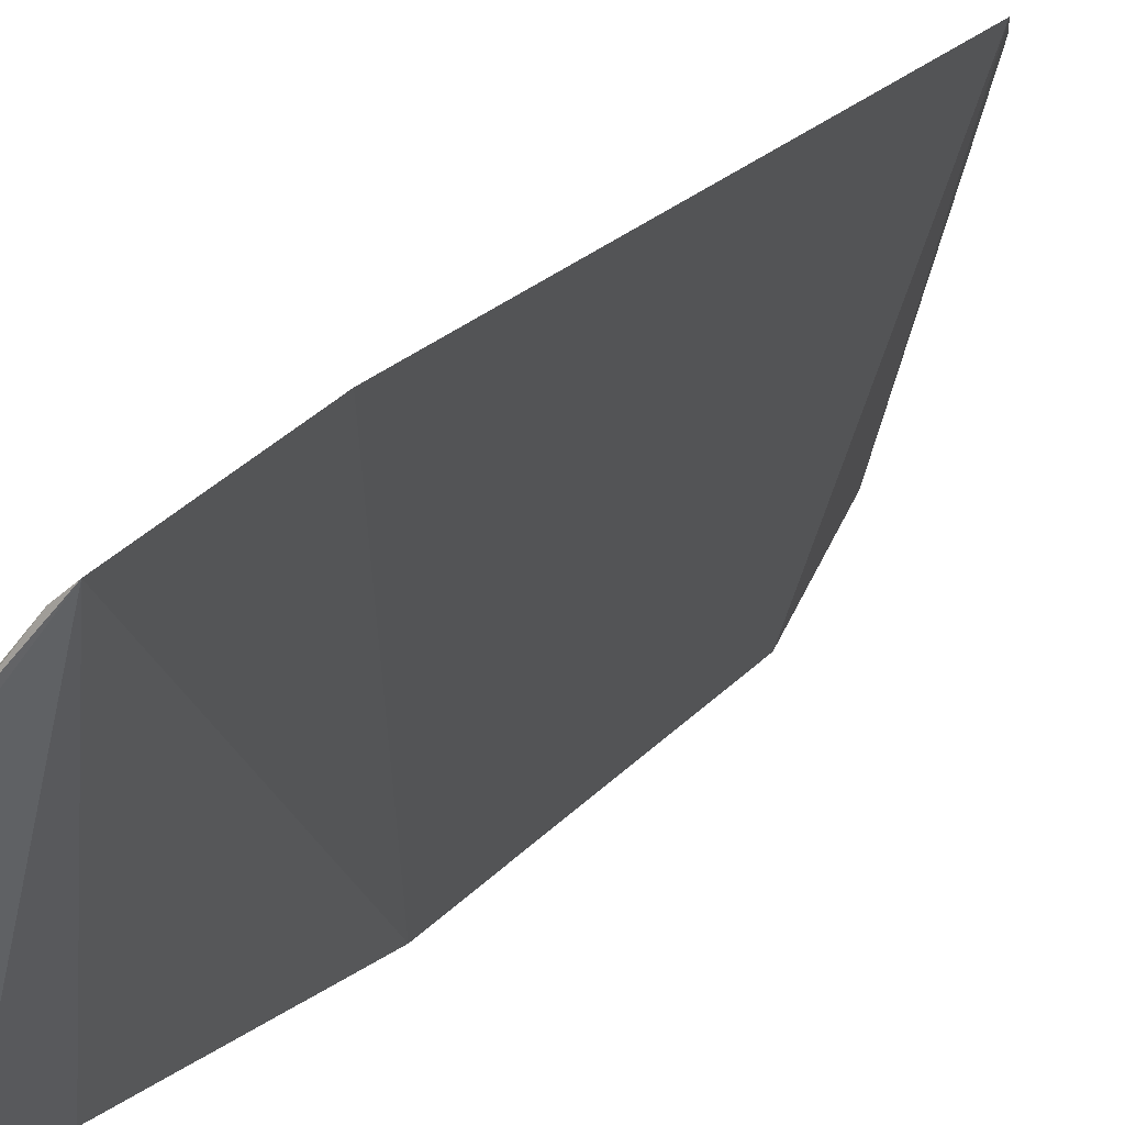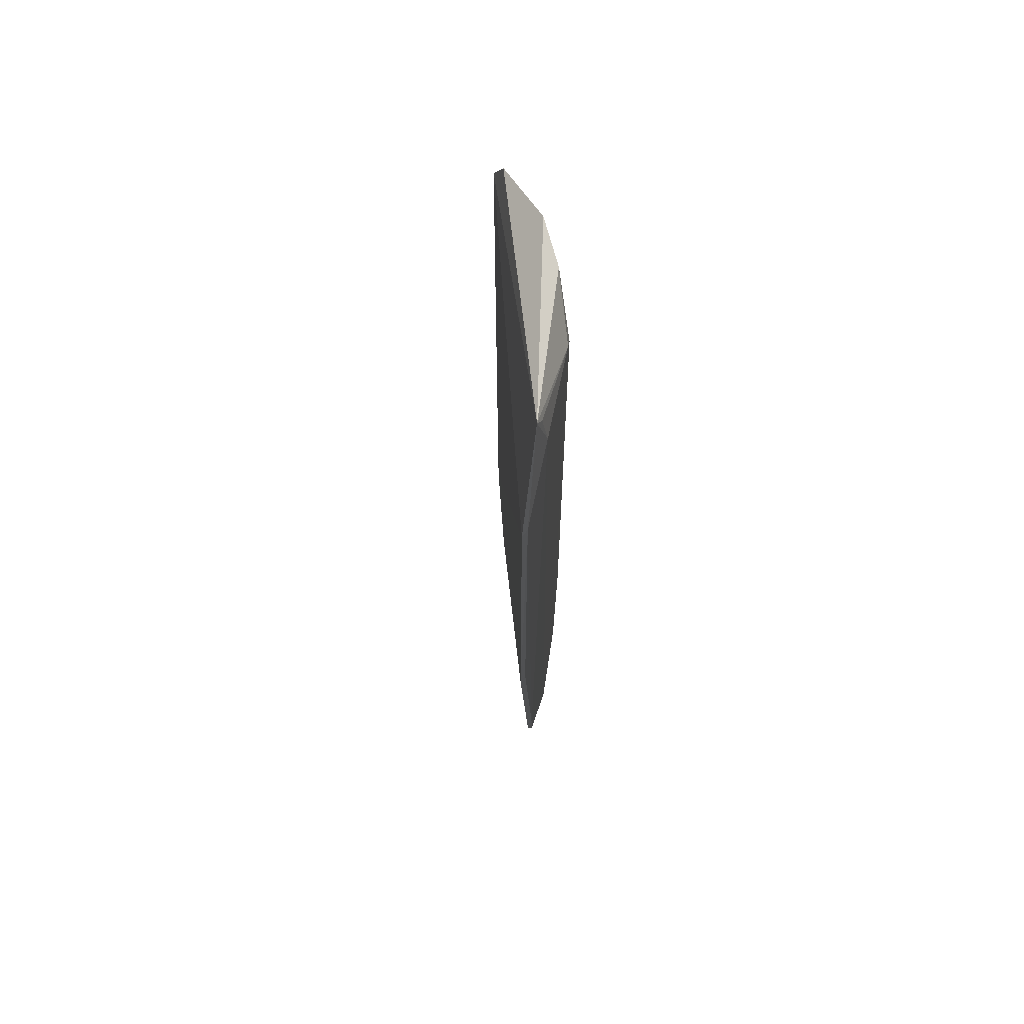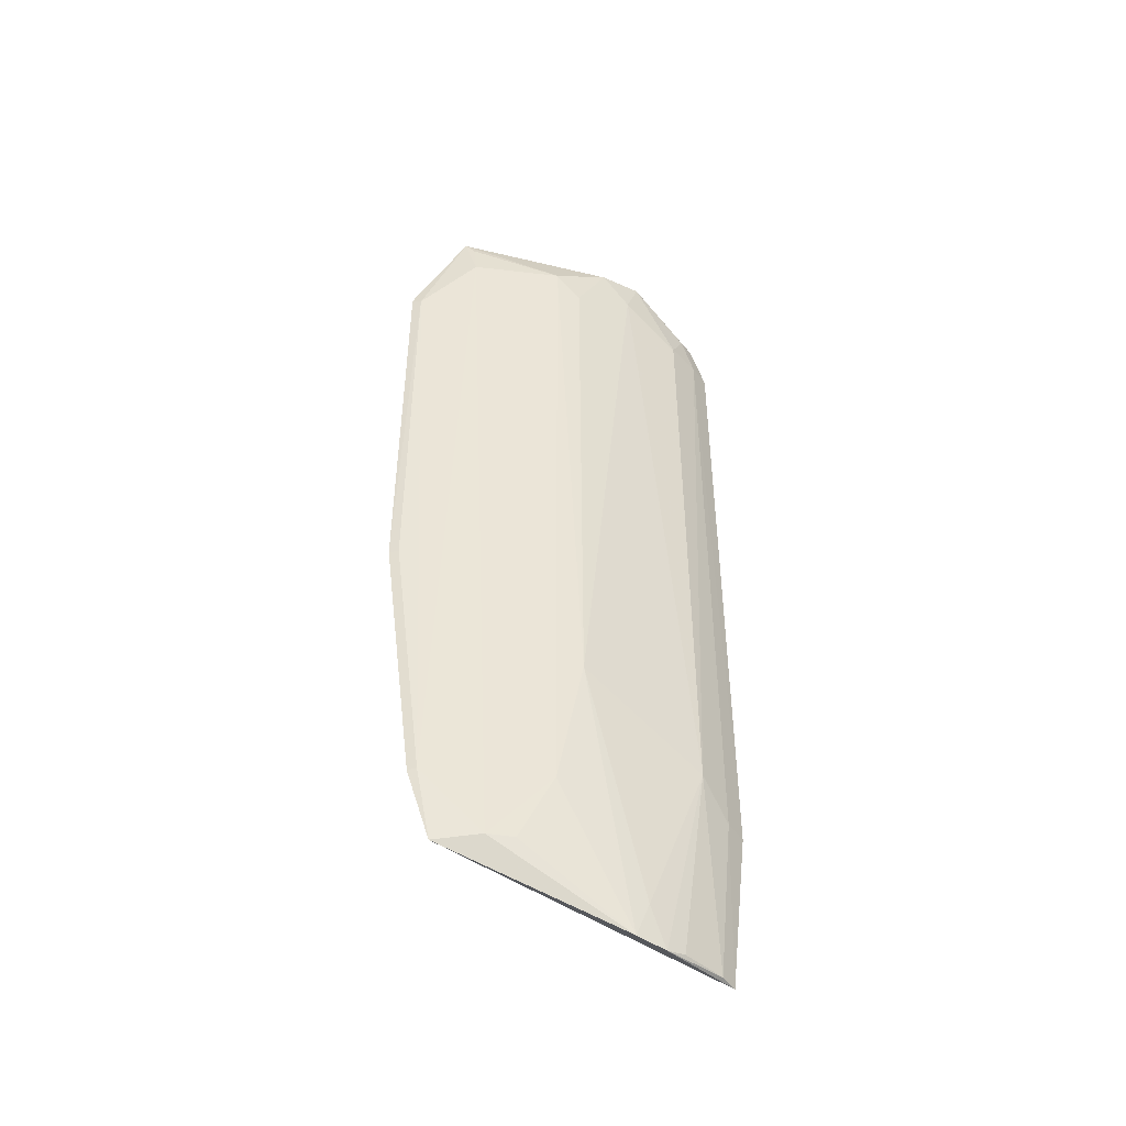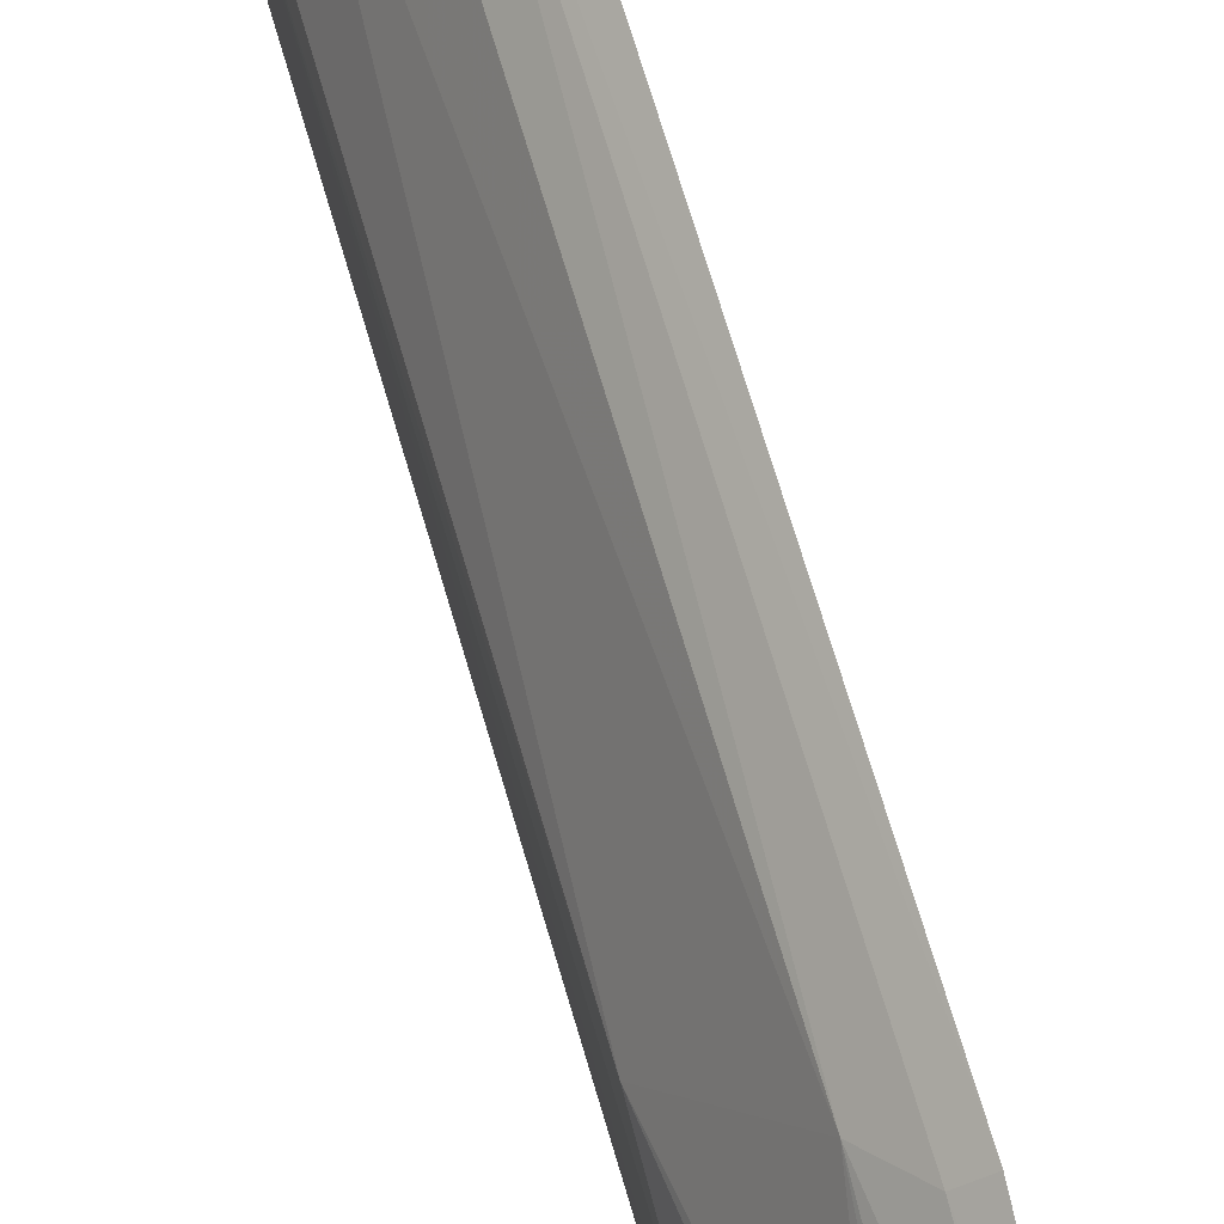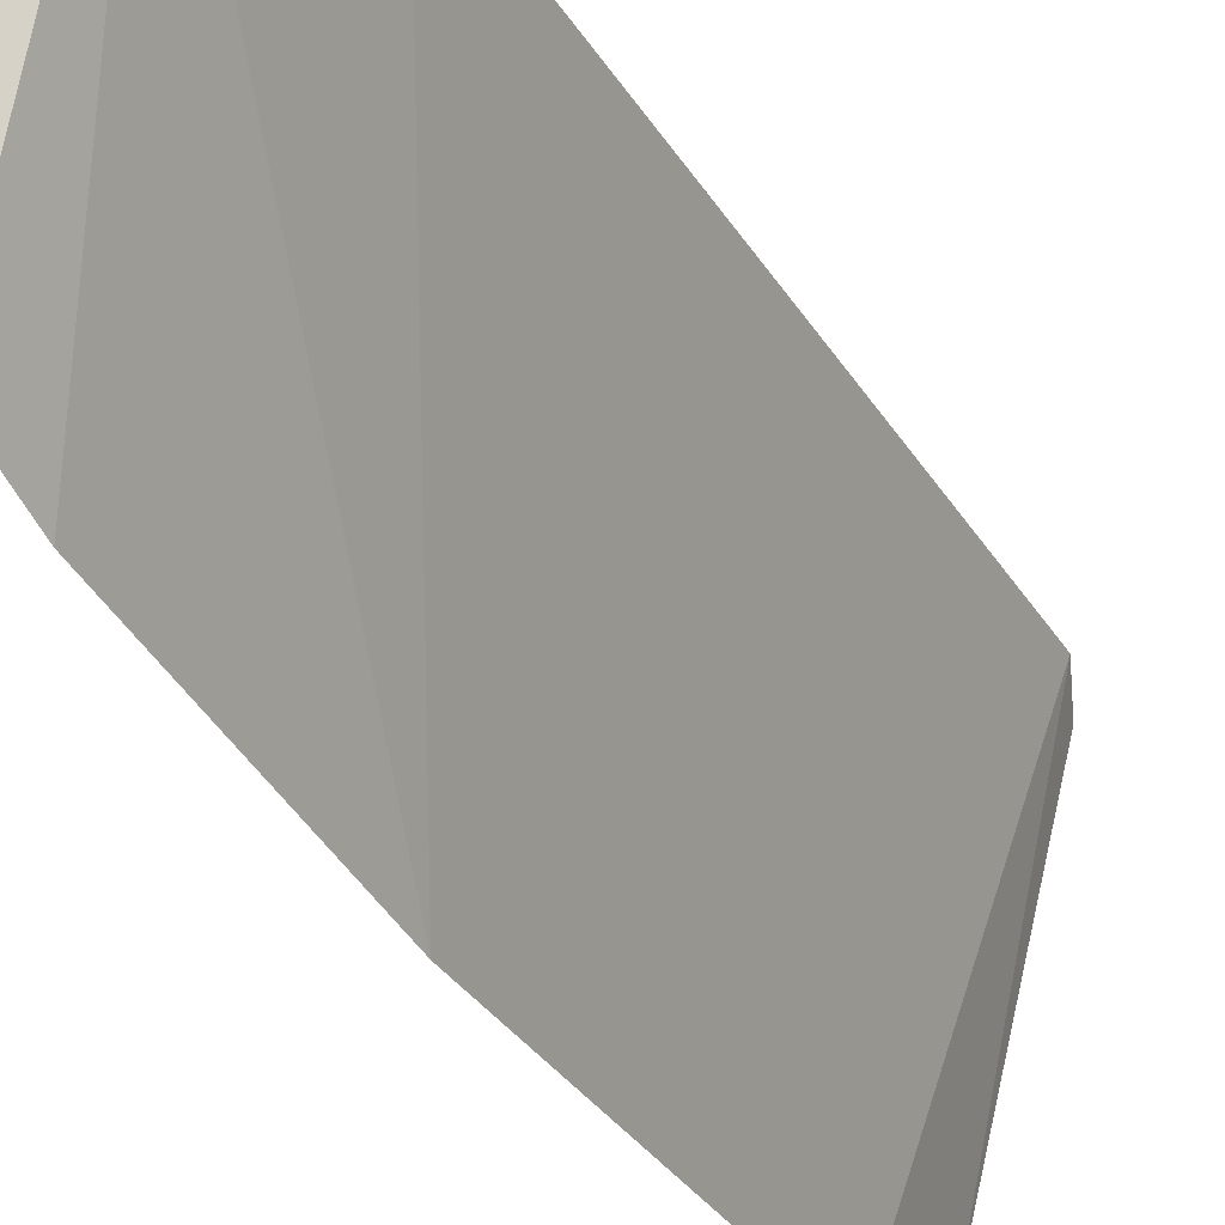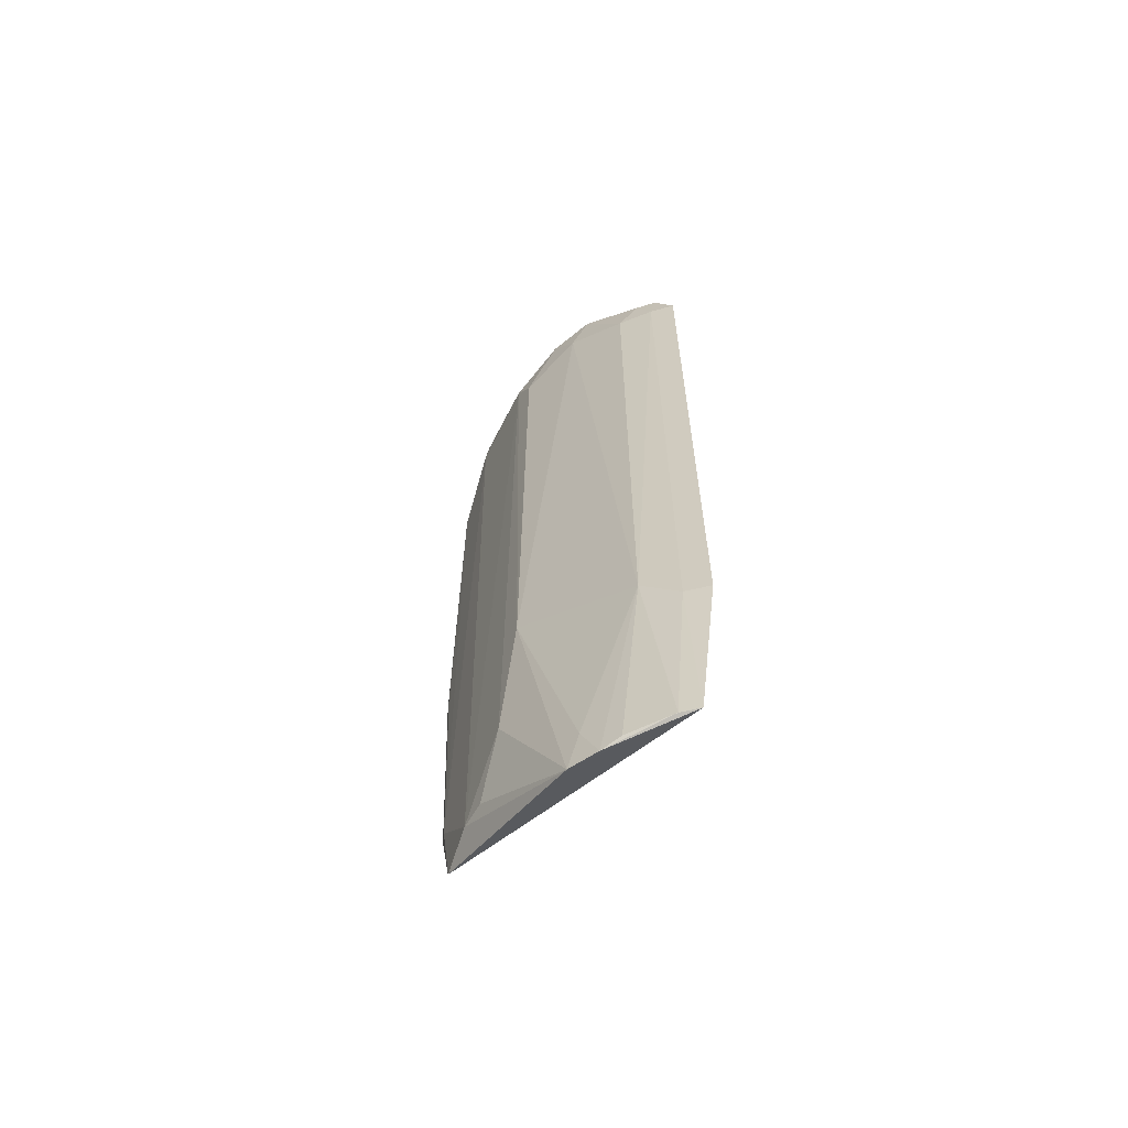
<metadata>
{"format":"obj","ext":"obj","renderer":"f3d","projection":"perspective","resolution":1024,"background":"white","views":[{"elev":20.2,"azim":-153.5,"up":"+Y"},{"elev":65.9,"azim":13.2,"up":"+Z"},{"elev":-45.6,"azim":84.2,"up":"+Z"},{"elev":73.1,"azim":163.3,"up":"+Y"},{"elev":-32.0,"azim":-153.7,"up":"+Y"},{"elev":-62.0,"azim":155.6,"up":"+Z"}]}
</metadata>
<code>
v 0.1331 -0.04549 -0.08394
v 0.135 -0.02082 -0.4188
v 0.1337 0.03812 -0.07066
v 0.08456 0.1102 -0.0697
v 0.08457 0.1102 -0.3706
v 0.1329 -0.02061 -0.03287
v 0.1362 -0.01497 -0.0551
v 0.1336 -0.04563 -0.2651
v 0.1217 0.05863 -0.4469
v 0.1146 0.07102 -0.03478
v 0.1361 0.02707 -0.3855
v 0.1346 -0.04135 -0.08569
v 0.1351 0.02687 -0.05524
v 0.08955 0.1011 -0.4467
v 0.09072 0.1026 -0.05335
v 0.106 0.09093 -0.355
v 0.1372 -5e-08 -0.4159
v 0.1349 0.0385 -0.3255
v 0.134 -0.01625 -0.03835
v 0.1252 0.05241 -0.03963
v 0.1349 -0.03088 -0.3862
v 0.1206 0.06511 -0.05542
v 0.0937 0.1029 -0.07086
v 0.09364 0.1028 -0.3701
v 0.1099 0.07895 -0.4461
v 0.136 0.01201 -0.4158
v 0.1361 -0.02707 -0.3855
v 0.1195 0.0645 -0.4308
v 0.1055 0.09051 -0.07091
v 0.09636 0.09543 -0.4462
v 0.1149 0.07119 -0.4483
v 0.1349 -0.04142 -0.2649
v 0.09788 0.09667 -0.05456
f 5 1 4
f 6 4 1
f 8 1 5
f 12 7 6
f 12 6 1
f 12 1 8
f 14 8 5
f 14 9 2
f 15 4 6
f 15 6 10
f 17 2 9
f 17 13 7
f 17 11 13
f 18 11 9
f 18 13 11
f 18 3 13
f 19 13 6
f 19 6 7
f 19 7 13
f 20 10 6
f 20 6 13
f 20 13 3
f 21 14 2
f 21 8 14
f 22 18 16
f 22 3 18
f 22 20 3
f 22 10 20
f 23 5 4
f 23 4 15
f 24 14 5
f 24 23 16
f 24 5 23
f 26 17 9
f 26 9 11
f 26 11 17
f 27 17 7
f 27 7 12
f 27 8 21
f 27 21 2
f 27 2 17
f 28 18 9
f 28 16 18
f 29 22 16
f 29 16 23
f 29 10 22
f 30 24 16
f 30 14 24
f 30 16 25
f 31 9 14
f 31 30 25
f 31 14 30
f 31 28 9
f 31 25 16
f 31 16 28
f 32 27 12
f 32 12 8
f 32 8 27
f 33 29 23
f 33 23 15
f 33 15 10
f 33 10 29

</code>
